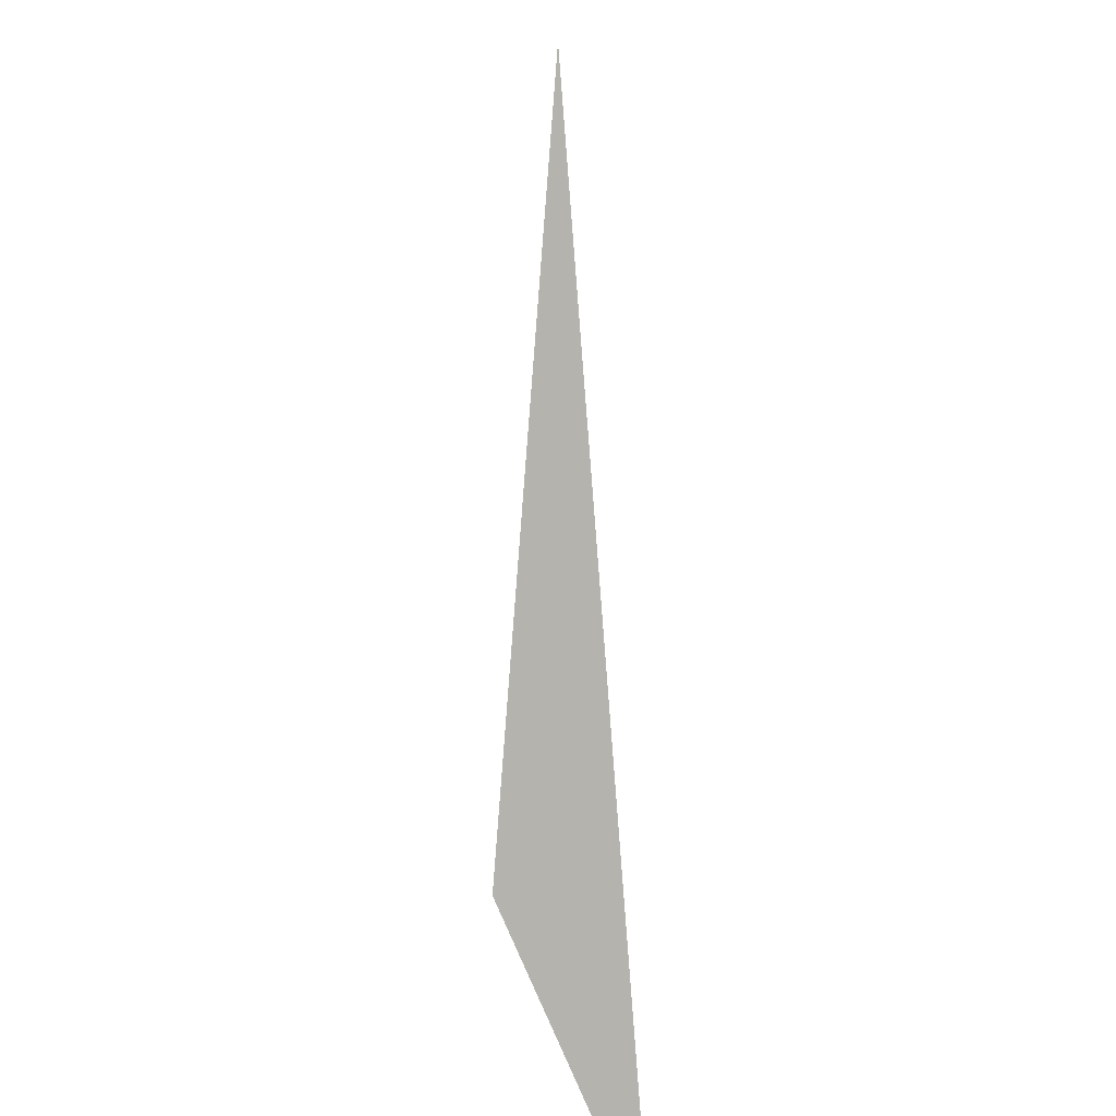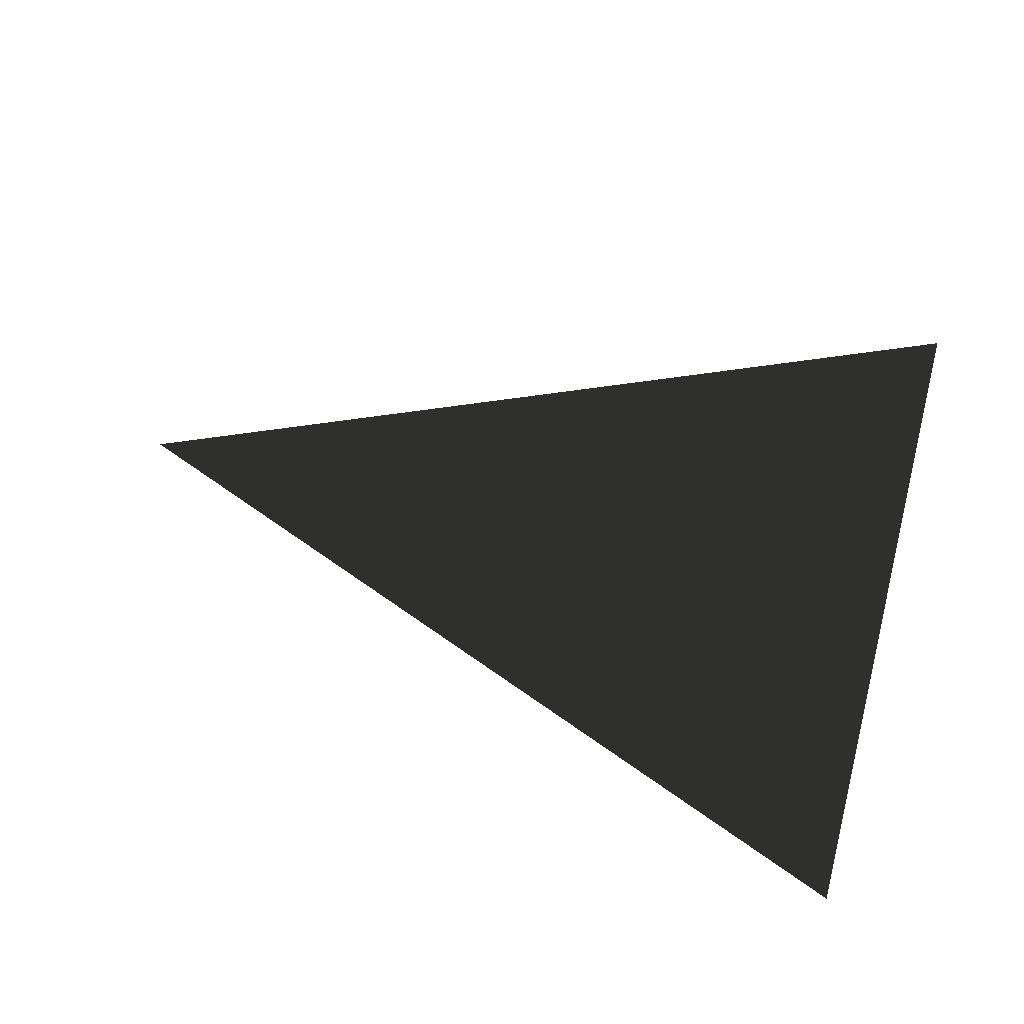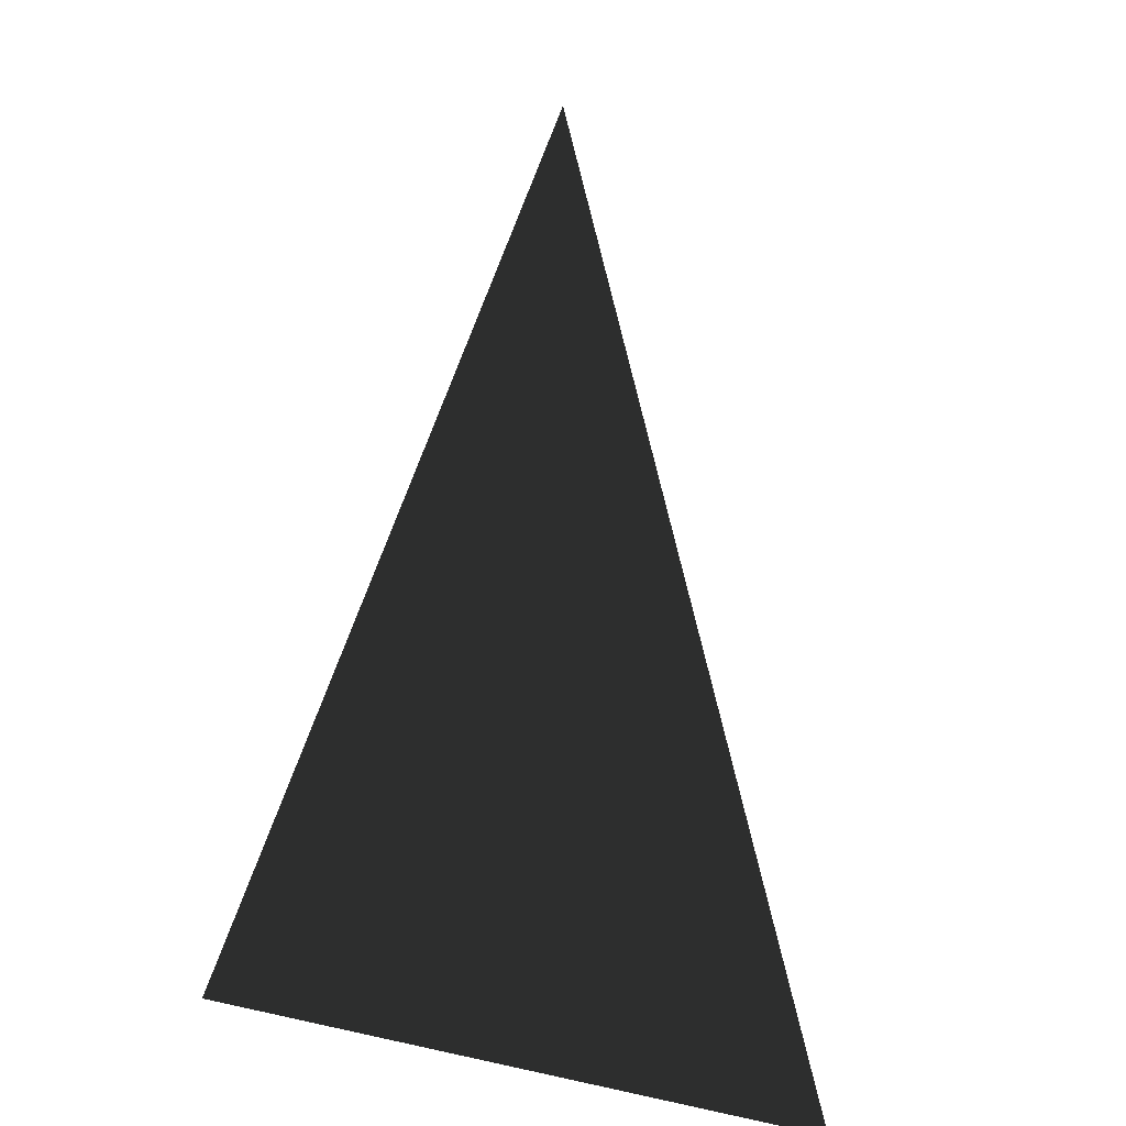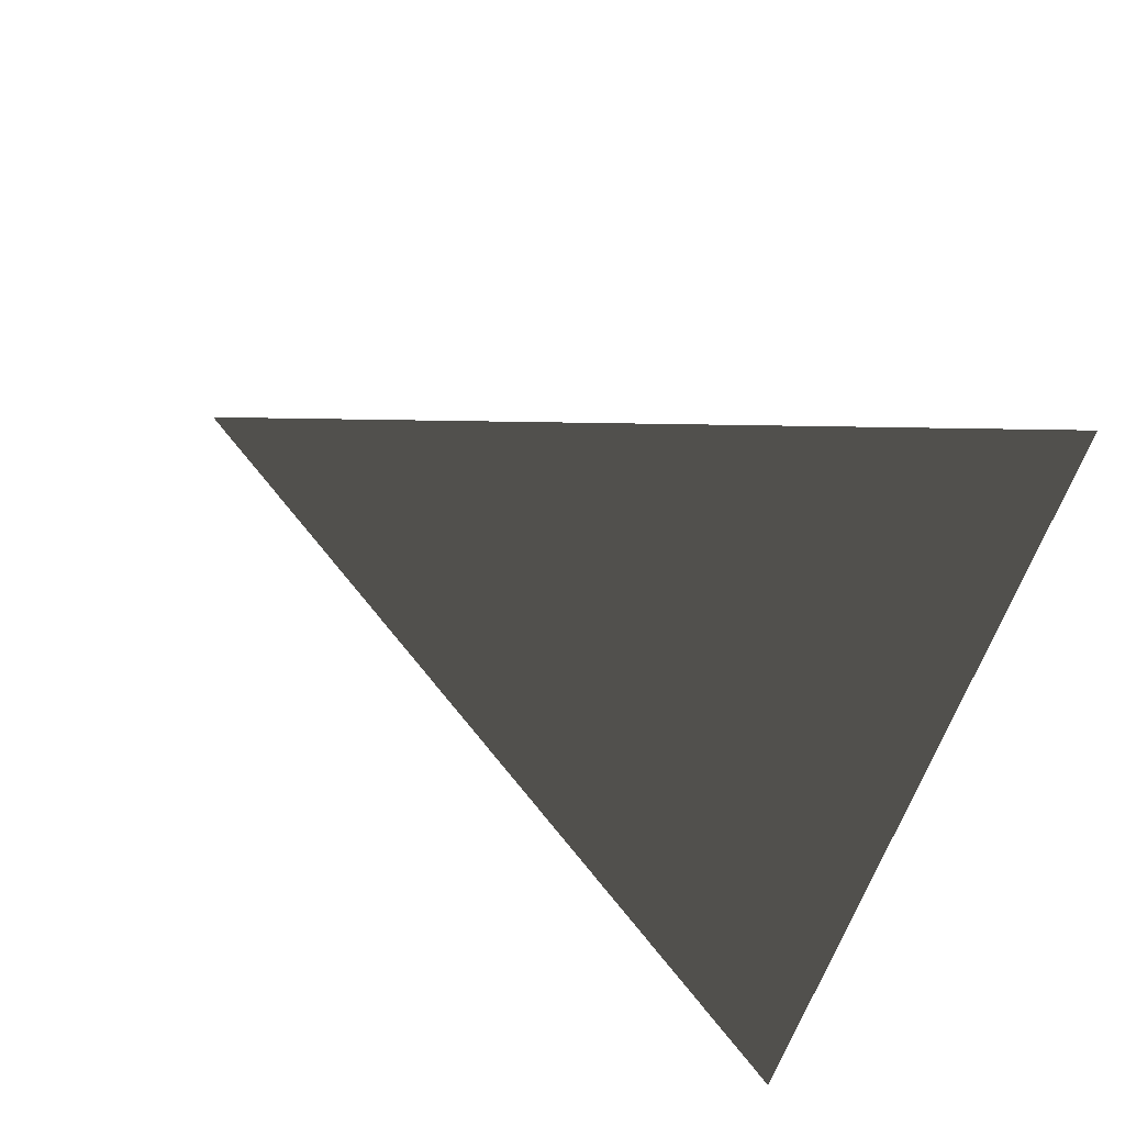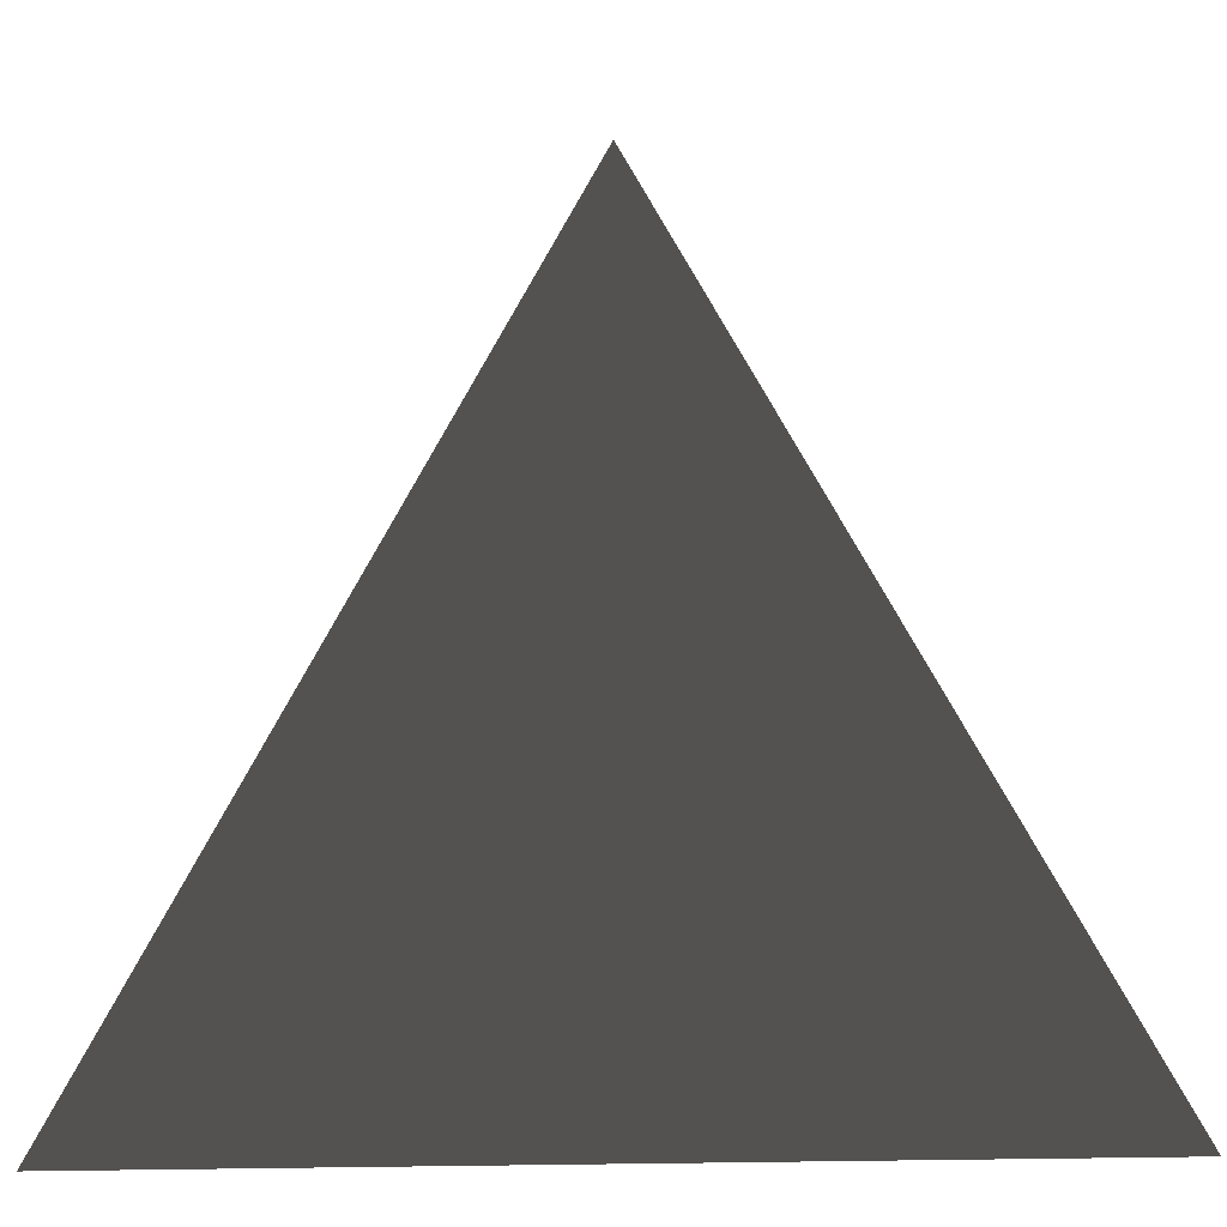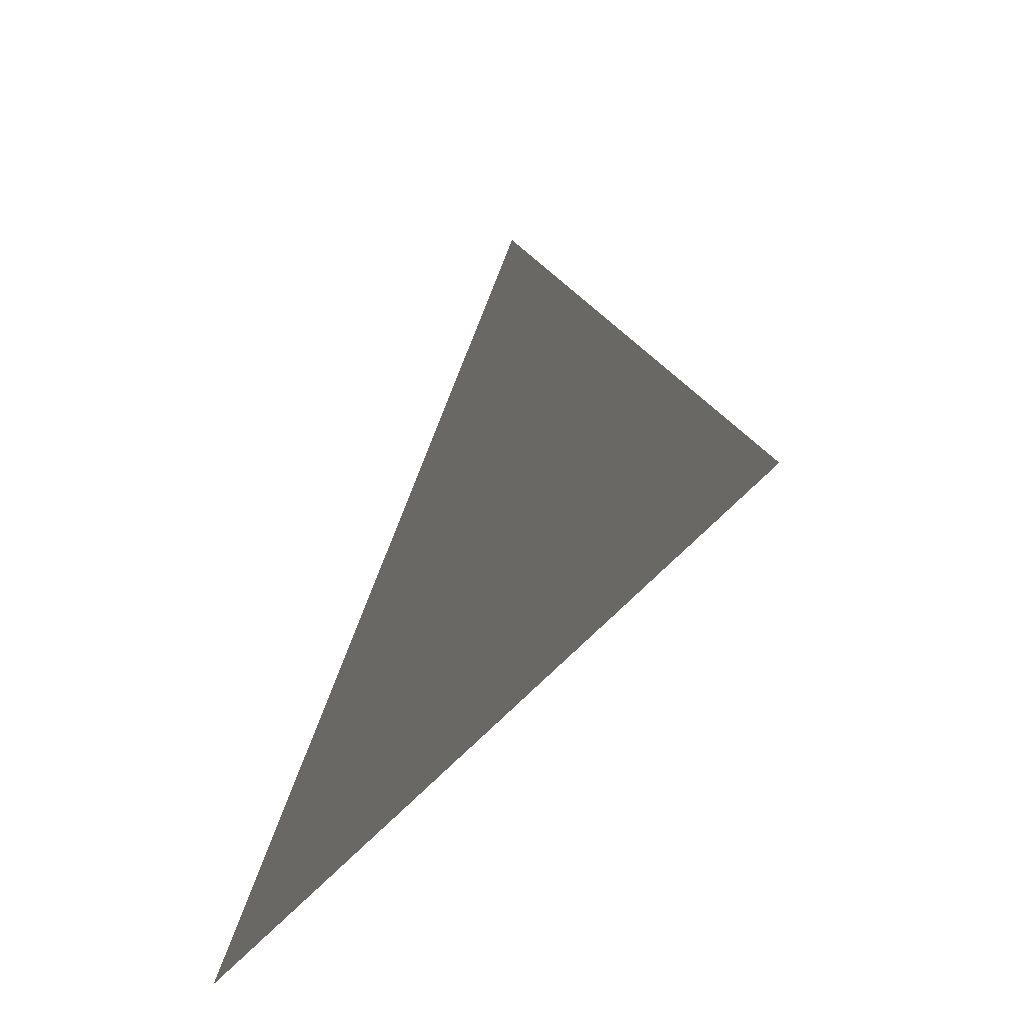
<metadata>
{"format":"obj","ext":"obj","renderer":"f3d","projection":"perspective","resolution":1024,"background":"white","views":[{"elev":10.4,"azim":-99.0,"up":"+Y"},{"elev":44.3,"azim":-74.6,"up":"+Z"},{"elev":-18.9,"azim":-55.8,"up":"+Y"},{"elev":52.4,"azim":-62.3,"up":"+Z"},{"elev":-24.1,"azim":2.9,"up":"+Y"},{"elev":60.6,"azim":134.6,"up":"+Y"}]}
</metadata>
<code>
o Triangle
v -0.5 -0.5 0
v 0.5 -0.5 0
v 0 0.5 0
f 1 2 3

</code>
